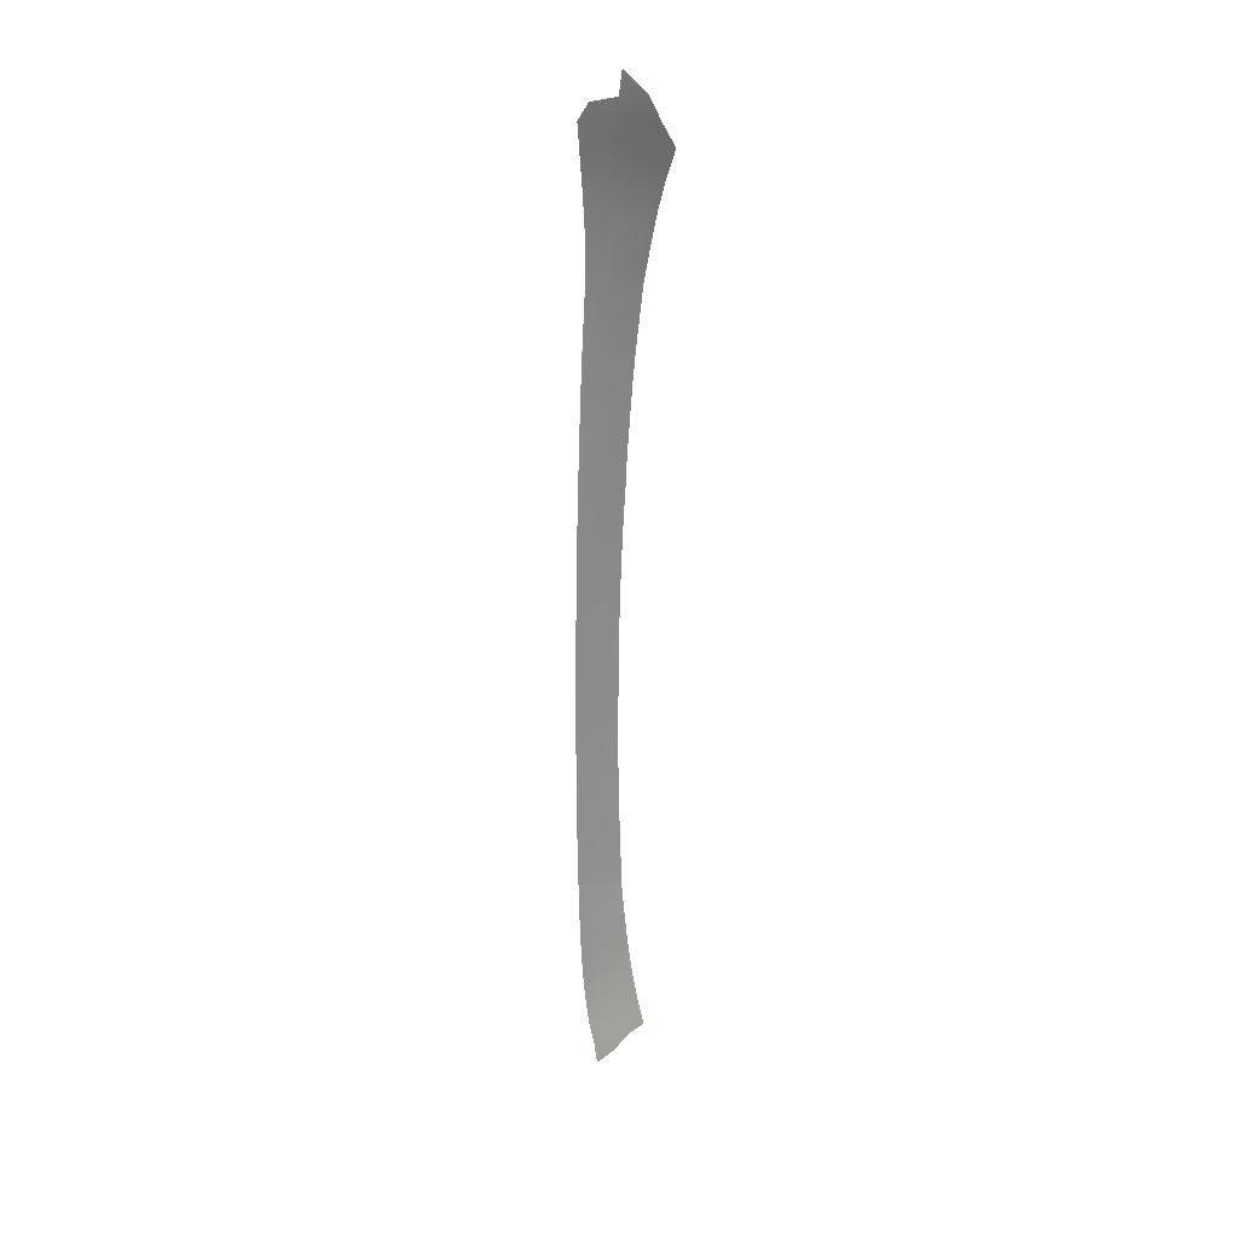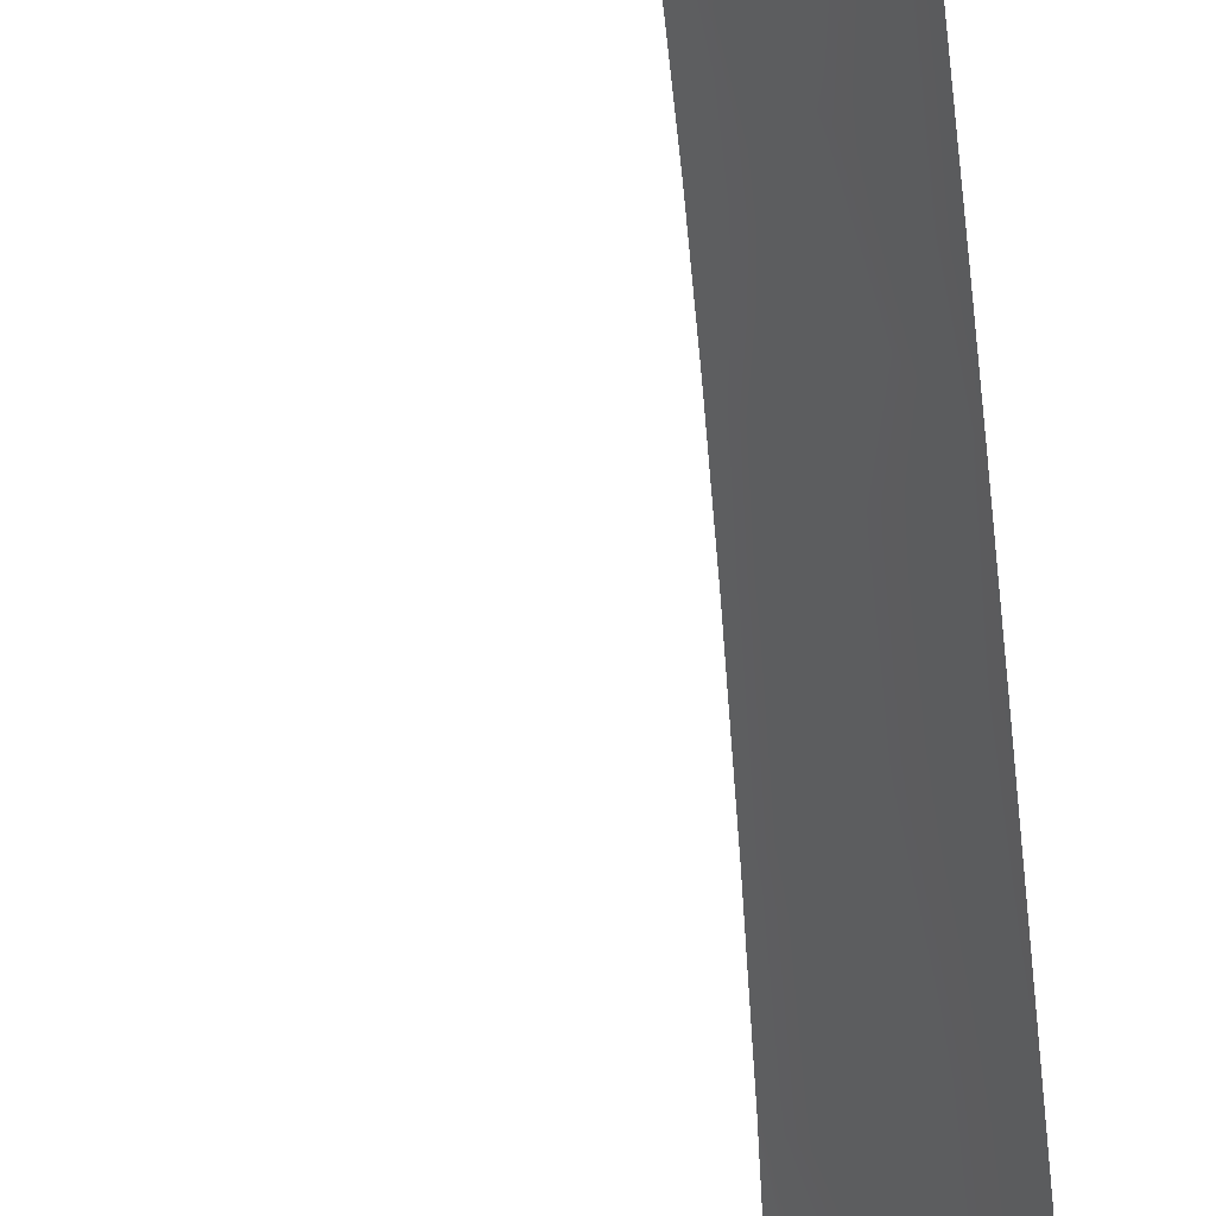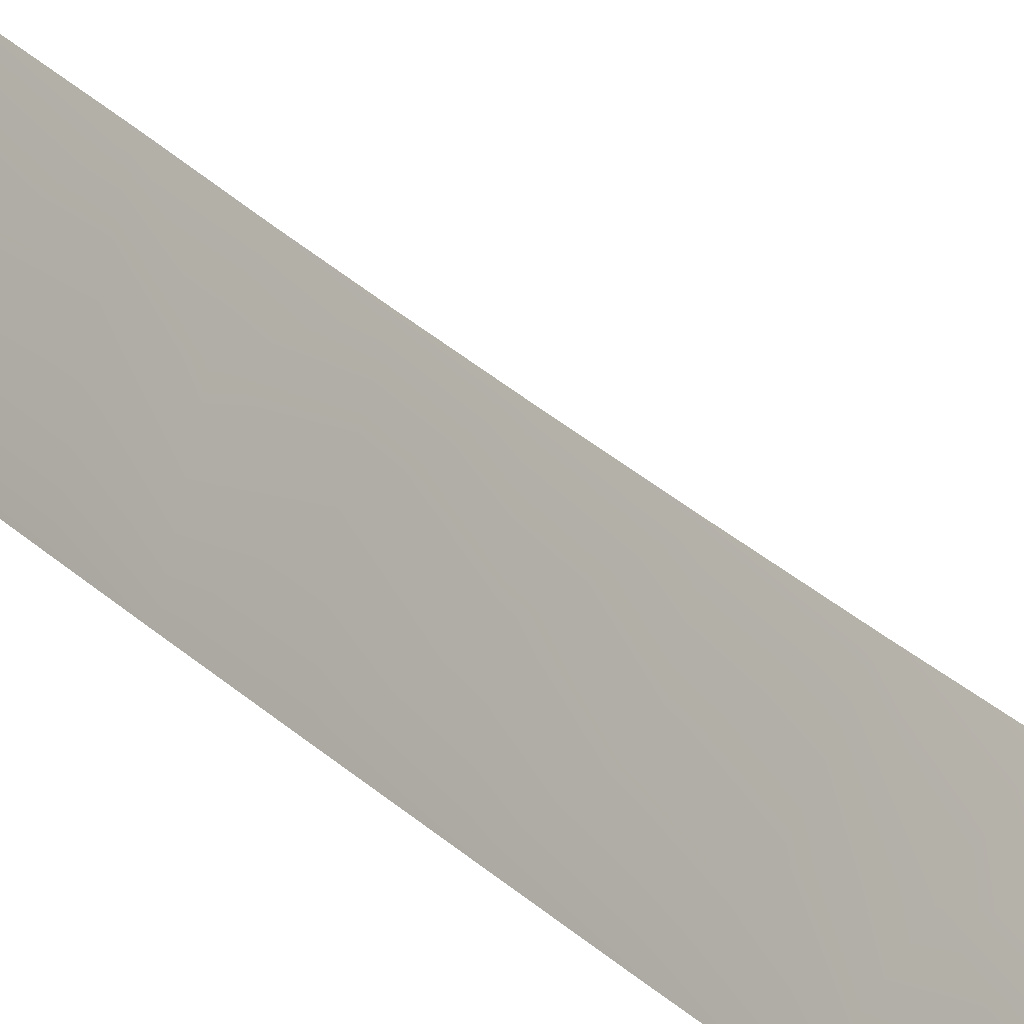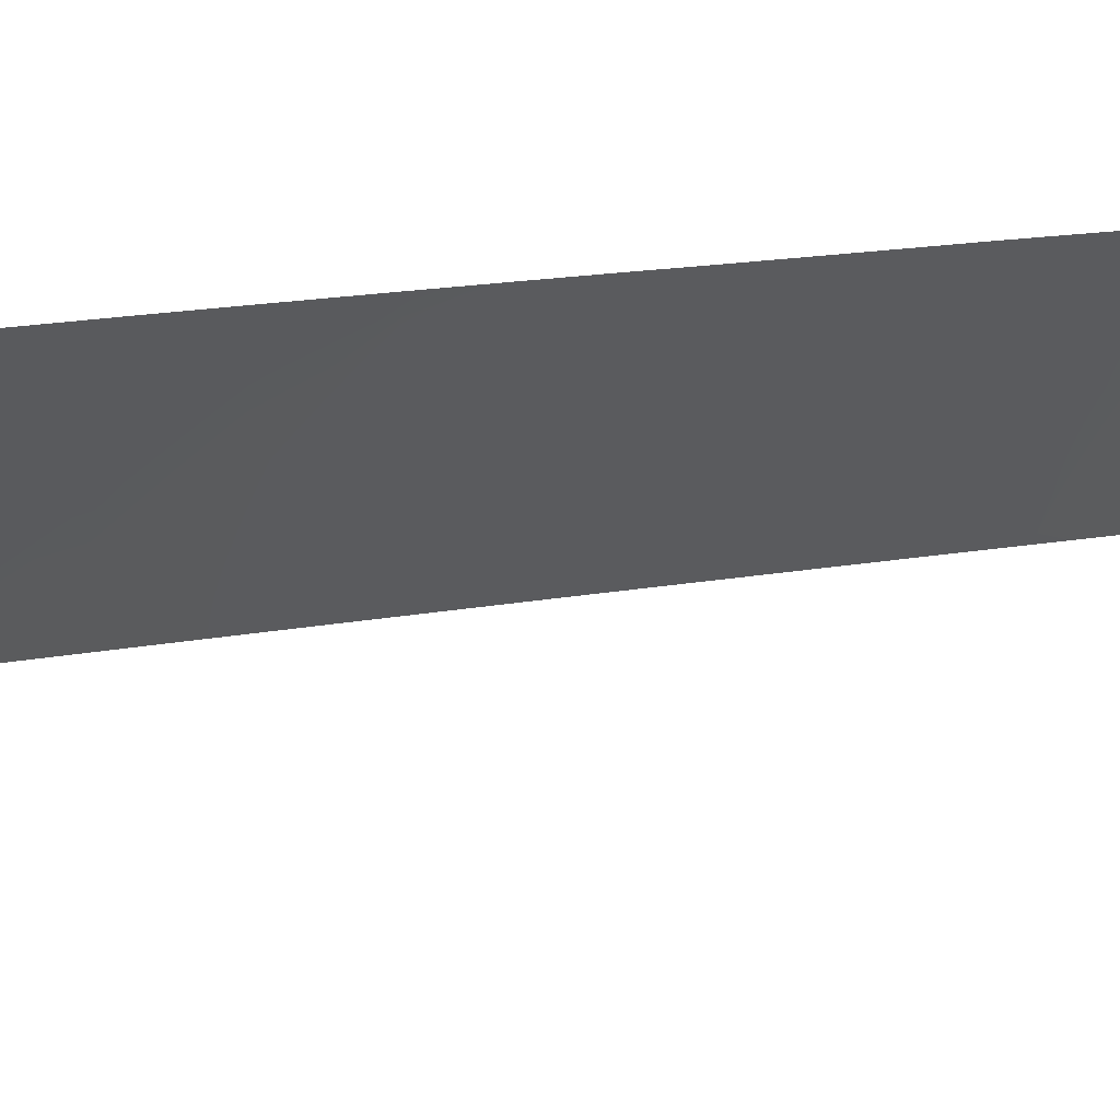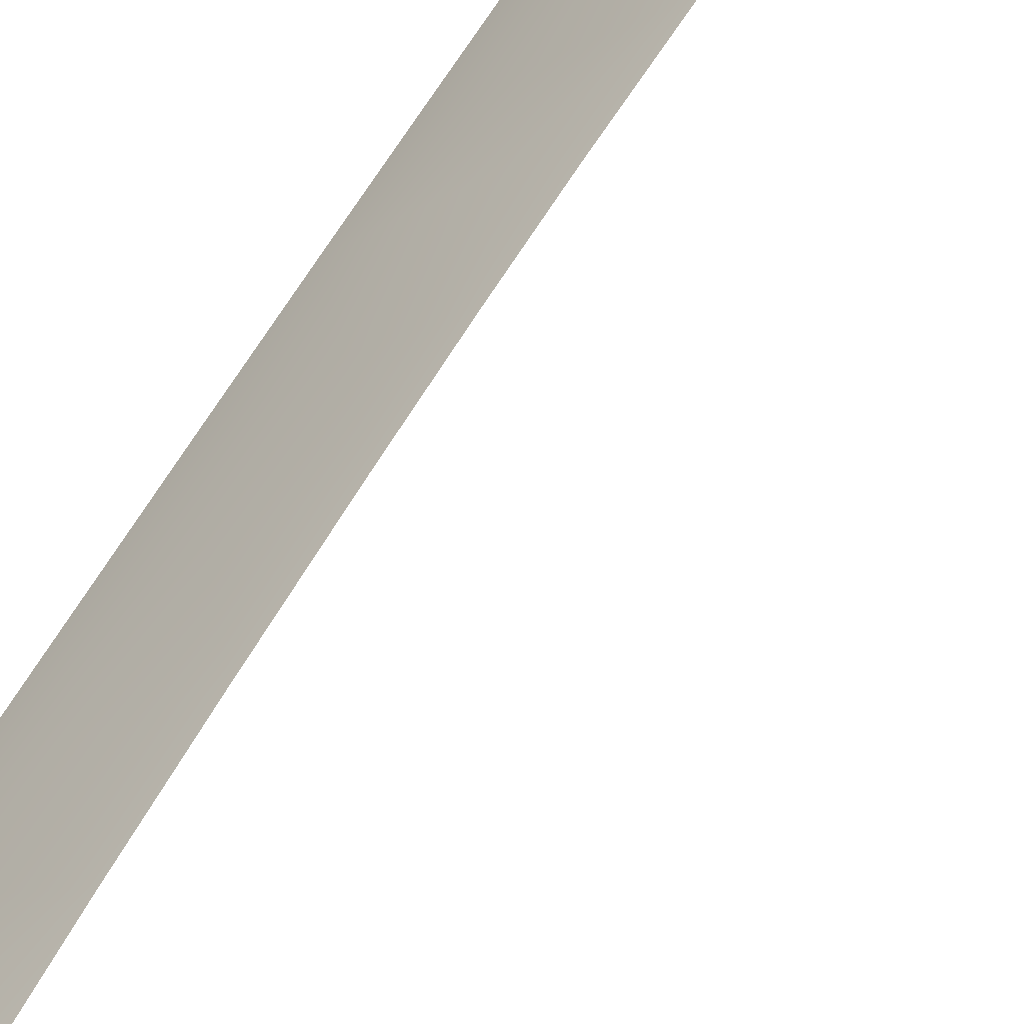
<metadata>
{"format":"obj","ext":"obj","renderer":"f3d","projection":"perspective","resolution":1024,"background":"white","views":[{"elev":25.8,"azim":-159.2,"up":"+Y"},{"elev":-62.5,"azim":6.1,"up":"+Z"},{"elev":36.9,"azim":140.4,"up":"+Z"},{"elev":3.6,"azim":-149.9,"up":"+Z"},{"elev":67.6,"azim":-146.6,"up":"+Z"}]}
</metadata>
<code>
v 34.82 -36.91 100
v 34.89 -11.83 101.8
v 34.75 16.19 101
v 35.45 18.42 100
v 35.19 23.46 100
v 35 27.55 99.87
v 35.34 20.91 100
v 32.04 24.71 103
v 33.23 11.68 103
v 33.75 16.45 102.1
v 32.97 15.46 103
v 34.5 21.43 100.9
v 31.96 -35.41 103
v 32.71 37.74 100
v 32.36 -33.61 103
v 35 32.16 99.28
v 33.91 -10.79 103
v 35 30.1 99.58
v 35.21 -35.23 100
v 36.07 -18.32 100
v 36.04 -20.49 100
v 35.85 -28.17 100
v 36.04 -2.586 100
v 33.8 -2.07 103
v 35.93 3.328 100
v 35.88 5.546 100
v 33.81 -4.043 103
v 34.65 -1.901 102
v 33.65 -23.26 103
v 35.97 -24.63 100
v 33.83 -14.88 103
v 35.82 7.84 100
v 32.78 17.83 103
v 35.61 14.39 100
v 35.97 1.132 100
v 35.69 12.16 100
v 34.28 37.53 98.85
v 34.95 36.35 98.44
v 32.81 -31.06 103
v 31.73 26.39 103
v 33.93 28.7 100.7
v 34.35 12.18 101.7
v 34.85 4.629 101.5
v 34.55 -38.86 100
v 29.82 34.02 103
v 33.54 -38.17 101
v 32.65 -37.01 102.1
v 30.5 35.88 102.1
v 32.46 39.6 100
v 31.73 -36.42 103
v 33.99 14.48 102
v 32.22 23.12 103
v 31.32 33.95 101.9
v 35.15 -13.38 101.4
v 32.87 -35.45 102.2
v 34.03 18.01 101.7
v 35.01 -17.2 101.6
v 34.08 -34.26 101.3
v 35.45 -33.36 100
v 34.93 -21.66 101.6
v 34.16 -32.33 101.5
v 35.63 -31.62 100
v 31.97 35.88 101
v 36.1 -13.43 100
v 35.01 -5.095 101.6
v 35.06 -3.188 101.5
v 33.88 -13.12 103
v 33.63 3.969 103
v 33.86 -6.423 103
v 36.07 -5.109 100
v 35.24 -6.404 101.3
v 36.08 -7.168 100
v 33.92 -8.955 103
v 36.01 -22.27 100
v 33.69 -20.61 103
v 35.91 -26.47 100
v 36.1 -11.74 100
v 34.41 -14.6 102.3
v 33.76 -18.52 103
v 36.09 -15.86 100
v 33.84 -16.32 103
v 34.89 0.239 101.6
v 33.77 -0.3551 103
v 35 14.18 100.8
v 33.3 9.974 103
v 35.06 25.79 99.97
v 34.09 24.72 101
v 34.06 26.66 100.8
v 35.76 9.983 100
v 36.01 -1.039 100
v 33.72 1.541 103
v 34.94 6.43 101.3
v 33.41 8.271 103
v 32.09 30.43 102.1
v 31.13 37.82 101.2
v 32.7 34.18 100.8
v 33.56 20.74 101.9
v 33.06 -29.17 103
v 33.68 35.55 99.73
v 32.31 32.29 101.5
v 30.54 31.83 103
v 31.08 29.67 103
v 33.64 30.9 100.7
v 31.43 28.01 103
v 32.85 27.52 101.8
v 32.97 25.69 102
v 34.99 33.98 98.93
v 32.43 21.29 103
v 33.86 22.56 101.5
v 35.75 -29.98 100
v 33.32 -26.82 103
v 35.55 16.11 100
v 33.15 12.95 103
v 32.61 19.61 103
v 33.5 -24.81 103
v 34.04 10.05 102.2
v 36.1 -9.571 100
v 33.53 6.196 103
v 34.96 -8.122 101.7
v 34.88 2.452 101.6
v 35.14 -15.19 101.4
v 34.54 8.138 101.7
v 35.13 10.08 100.9
v 35 -19.42 101.5
v 33.93 -36.13 101
v 34.78 -28.16 101.3
v 32.98 23.61 102.2
v 34.45 -30.37 101.5
v 34.82 -25.79 101.4
v 32.71 29.18 101.7
v 35.1 -10.23 101.5
v 34.8 -23.81 101.6
v 33.77 33.33 100.2
v 34.12 19.65 101.5
f 54 64 121
f 65 66 70
f 67 2 54
f 71 69 65
f 72 119 71
f 75 79 124
f 20 124 57
f 57 121 80
f 82 120 35
f 84 42 51
f 14 63 95
f 53 100 101
f 104 102 130
f 51 42 113
f 122 92 118
f 44 46 1
f 13 15 55
f 52 8 127
f 53 45 48
f 18 41 103
f 67 54 78
f 56 10 33
f 55 125 47
f 125 1 46
f 59 61 62
f 41 18 6
f 48 63 53
f 95 63 48
f 121 64 80
f 27 24 28
f 70 66 23
f 67 17 2
f 68 118 43
f 65 69 27
f 73 119 131
f 17 131 2
f 72 117 119
f 73 69 119
f 2 77 54
f 54 77 64
f 78 31 67
f 57 79 81
f 20 57 80
f 81 31 78
f 57 81 121
f 78 54 121
f 28 24 83
f 82 28 83
f 3 84 51
f 85 9 116
f 112 84 3
f 6 86 88
f 86 5 87
f 109 5 12
f 4 56 134
f 7 12 5
f 7 134 12
f 35 120 25
f 9 42 116
f 36 123 42
f 123 89 32
f 90 28 82
f 35 90 82
f 93 116 122
f 120 68 43
f 91 68 120
f 92 26 43
f 93 85 116
f 14 95 49
f 14 37 99
f 37 38 99
f 55 47 50
f 50 13 55
f 38 107 99
f 63 14 99
f 98 111 126
f 15 39 61
f 45 53 101
f 102 101 94
f 100 133 103
f 40 104 105
f 130 102 94
f 40 105 106
f 88 105 41
f 8 106 127
f 106 8 40
f 107 16 133
f 108 52 127
f 34 84 112
f 112 3 4
f 4 3 56
f 10 56 3
f 5 109 87
f 11 51 113
f 113 42 9
f 33 114 56
f 114 108 97
f 108 127 109
f 100 103 94
f 12 97 109
f 29 60 132
f 128 61 39
f 107 133 99
f 123 116 42
f 87 127 106
f 123 32 122
f 122 116 123
f 22 110 126
f 111 129 126
f 92 43 118
f 93 122 118
f 106 105 88
f 4 134 7
f 3 51 10
f 55 15 58
f 19 58 59
f 129 76 126
f 63 96 53
f 87 106 88
f 88 41 6
f 109 127 87
f 99 96 63
f 97 12 134
f 25 120 43
f 58 61 59
f 82 91 120
f 82 83 91
f 92 32 26
f 114 134 56
f 128 98 126
f 34 36 84
f 25 43 26
f 39 98 128
f 36 42 84
f 88 86 87
f 18 103 16
f 103 133 16
f 10 11 33
f 125 46 47
f 1 125 19
f 60 21 74
f 78 121 81
f 122 32 92
f 123 36 89
f 15 61 58
f 51 11 10
f 128 110 62
f 94 103 130
f 75 124 60
f 124 79 57
f 100 53 96
f 21 60 124
f 19 125 58
f 133 100 96
f 76 129 30
f 126 76 22
f 125 55 58
f 73 131 17
f 119 117 131
f 94 101 100
f 61 128 62
f 97 108 109
f 129 111 115
f 21 124 20
f 75 60 29
f 104 130 105
f 105 130 41
f 2 131 77
f 130 103 41
f 129 132 30
f 131 117 77
f 74 132 60
f 132 74 30
f 29 132 115
f 71 65 70
f 119 69 71
f 133 96 99
f 132 129 115
f 128 126 110
f 71 70 72
f 66 28 90
f 23 66 90
f 134 114 97
f 66 65 27
f 66 27 28

</code>
